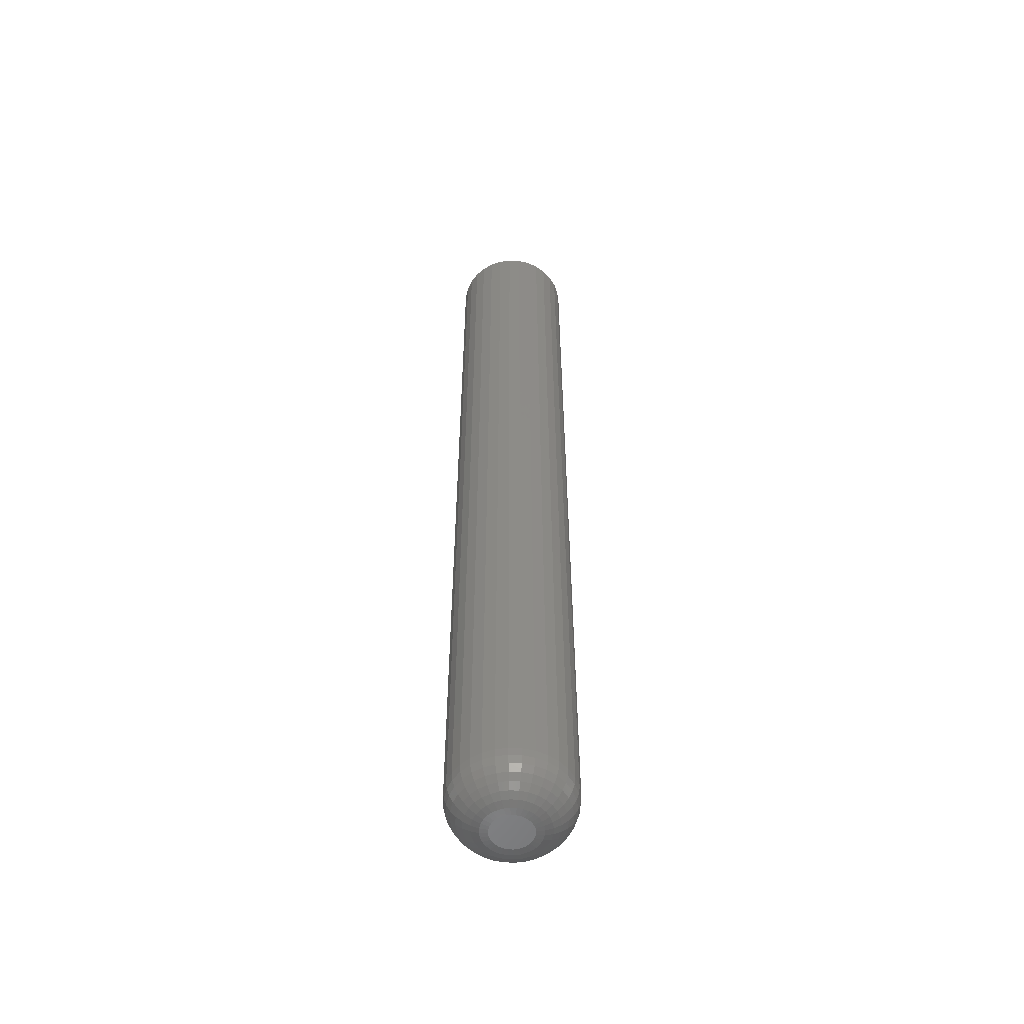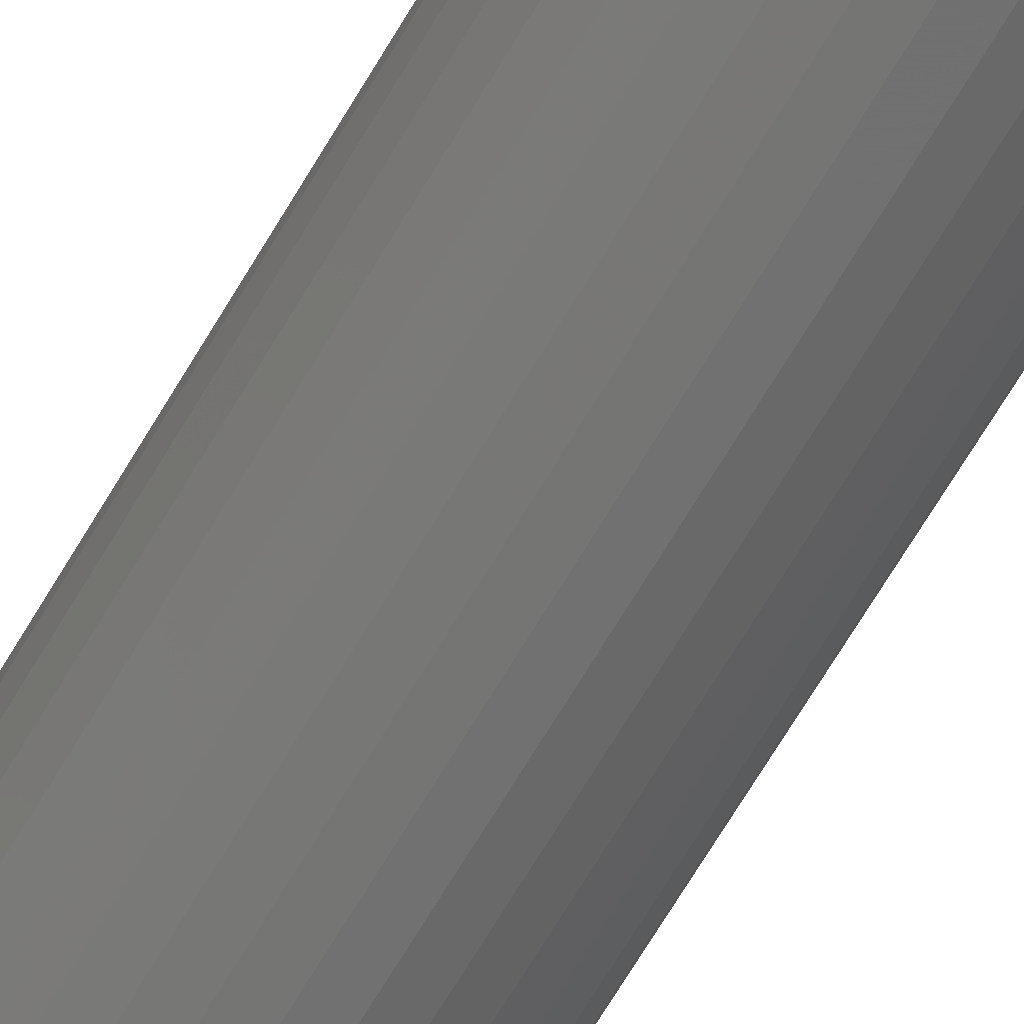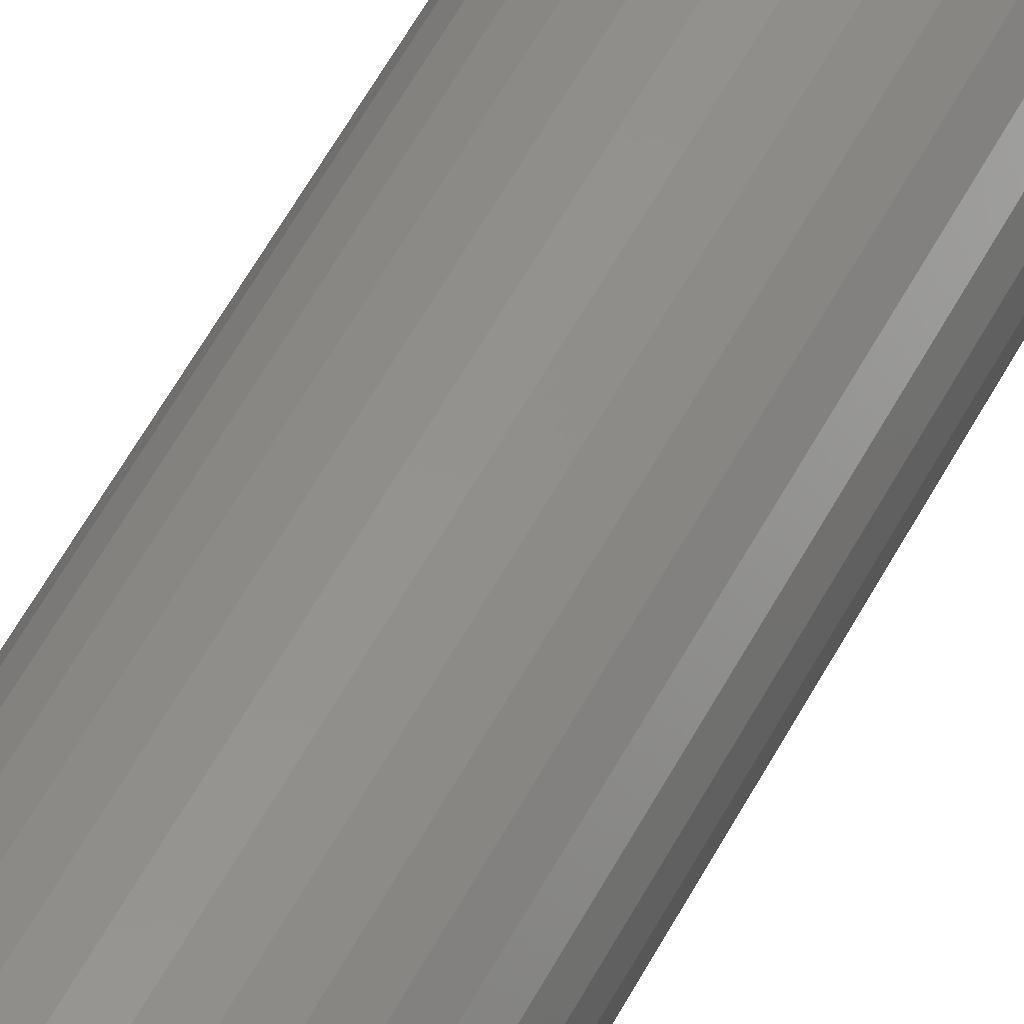
<metadata>
{"format":"stl","ext":"stl","renderer":"f3d","projection":"perspective","resolution":1024,"background":"white","views":[{"elev":-55.2,"azim":-98.3,"up":"+Z"},{"elev":-65.4,"azim":149.9,"up":"+Y"},{"elev":53.0,"azim":-153.3,"up":"+Y"}]}
</metadata>
<code>
# stl→obj: 320 verts, 636 faces
v -0.01291 0.008955 0
v -0.0109 0.0114 0
v 0.01189 0.0114 0
v 0.0139 0.008955 0
v -0.0144 0.006168 0
v 0.01538 0.006168 0
v 0.0139 -0.008955 0
v -0.01291 -0.008955 0
v 0.01538 -0.006168 0
v -0.0109 -0.0114 0
v 0.01189 -0.0114 0
v -0.008461 -0.0134 0
v 0.009448 -0.0134 0
v -0.005675 -0.01489 0
v -0.002651 -0.01581 0
v 0.006662 -0.01489 0
v 0.0004934 -0.01612 0
v 0.003638 -0.01581 0
v 0.009448 0.0134 0
v -0.008461 0.0134 0
v -0.005675 0.01489 0
v -0.002651 0.01581 0
v 0.0004934 0.01612 0
v 0.003638 0.01581 0
v 0.006662 0.01489 0
v -0.0144 -0.006168 0
v -0.01532 -0.003145 0
v 0.0163 -0.003145 0
v -0.01562 -1.396e-17 0
v 0.01661 -5.565e-18 0
v -0.01532 0.003145 0
v 0.0163 0.003145 0
v 0.04786 -5.367e-17 0.03125
v 0.04786 0 0.75
v 0.04695 -0.009241 0.03125
v 0.04695 -0.009241 0.75
v 0.04426 -0.01813 0.03125
v 0.04426 -0.01813 0.75
v 0.03988 -0.02632 0.03125
v 0.03988 -0.02632 0.75
v 0.03399 -0.03349 0.03125
v 0.03399 -0.03349 0.75
v 0.02681 -0.03939 0.03125
v 0.02681 -0.03939 0.75
v 0.01862 -0.04376 0.03125
v 0.01862 -0.04376 0.75
v 0.009735 -0.04646 0.03125
v 0.009735 -0.04646 0.75
v 0.0004934 -0.04737 0.03125
v 0.0004934 -0.04737 0.75
v -0.008748 -0.04646 0.03125
v -0.008748 -0.04646 0.75
v -0.01763 -0.04376 0.03125
v -0.01763 -0.04376 0.75
v -0.02582 -0.03939 0.03125
v -0.02582 -0.03939 0.75
v -0.033 -0.03349 0.03125
v -0.033 -0.03349 0.75
v -0.03889 -0.02632 0.03125
v -0.03889 -0.02632 0.75
v -0.04327 -0.01813 0.03125
v -0.04327 -0.01813 0.75
v -0.04596 -0.009241 0.03125
v -0.04596 -0.009241 0.75
v -0.04688 5.801e-18 0.03125
v -0.04688 5.801e-18 0.75
v -0.04596 0.009241 0.03125
v -0.04596 0.009241 0.75
v -0.04327 0.01813 0.03125
v -0.04327 0.01813 0.75
v -0.03889 0.02632 0.03125
v -0.03889 0.02632 0.75
v -0.033 0.03349 0.03125
v -0.033 0.03349 0.75
v -0.02582 0.03939 0.03125
v -0.02582 0.03939 0.75
v -0.01763 0.04376 0.03125
v -0.01763 0.04376 0.75
v -0.008748 0.04646 0.03125
v -0.008748 0.04646 0.75
v 0.0004934 0.04737 0.03125
v 0.0004934 0.04737 0.75
v 0.009735 0.04646 0.03125
v 0.009735 0.04646 0.75
v 0.01862 0.04376 0.03125
v 0.01862 0.04376 0.75
v 0.02681 0.03939 0.03125
v 0.02681 0.03939 0.75
v 0.03399 0.03349 0.03125
v 0.03399 0.03349 0.75
v 0.03988 0.02632 0.03125
v 0.03988 0.02632 0.75
v 0.04426 0.01813 0.03125
v 0.04426 0.01813 0.75
v 0.04695 0.009241 0.03125
v 0.04695 0.009241 0.75
v 0.04726 6.939e-18 0.02515
v 0.04636 -0.009124 0.02515
v 0.04548 6.939e-18 0.01929
v 0.04462 -0.008777 0.01929
v 0.0426 6.939e-18 0.01389
v 0.04179 -0.008214 0.01389
v 0.03871 6.939e-18 0.009153
v 0.03797 -0.007455 0.009153
v 0.03397 5.204e-18 0.005267
v 0.03333 -0.006532 0.005267
v 0.02857 0 0.002379
v 0.02803 -0.005478 0.002379
v 0.02271 1.735e-18 0.0006005
v 0.02228 -0.004334 0.0006005
v -0.04538 -0.009124 0.02515
v -0.04627 -3.469e-18 0.02515
v -0.04363 -0.008777 0.01929
v -0.0445 0 0.01929
v -0.0408 -0.008214 0.01389
v -0.04161 -3.469e-18 0.01389
v -0.03699 -0.007455 0.009153
v -0.03772 -3.469e-18 0.009153
v -0.03234 -0.006532 0.005267
v -0.03299 -5.204e-18 0.005267
v -0.02704 -0.005478 0.002379
v -0.02758 -3.469e-18 0.002379
v -0.02129 -0.004334 0.0006005
v -0.02172 -3.469e-18 0.0006005
v -0.04271 -0.0179 0.02515
v -0.04107 -0.01722 0.01929
v -0.0384 -0.01611 0.01389
v -0.03481 -0.01462 0.009153
v -0.03044 -0.01281 0.005267
v -0.02545 -0.01074 0.002379
v -0.02003 -0.008501 0.0006005
v -0.03839 -0.02598 0.02515
v -0.03691 -0.02499 0.01929
v -0.03451 -0.02339 0.01389
v -0.03128 -0.02123 0.009153
v -0.02734 -0.0186 0.005267
v -0.02285 -0.0156 0.002379
v -0.01798 -0.01234 0.0006005
v -0.03258 -0.03307 0.02515
v -0.03132 -0.03181 0.01929
v -0.02928 -0.02977 0.01389
v -0.02653 -0.02702 0.009153
v -0.02318 -0.02367 0.005267
v -0.01936 -0.01985 0.002379
v -0.01521 -0.01571 0.0006005
v -0.02549 -0.03889 0.02515
v -0.0245 -0.03741 0.01929
v -0.0229 -0.03501 0.01389
v -0.02074 -0.03178 0.009153
v -0.01811 -0.02784 0.005267
v -0.01511 -0.02335 0.002379
v -0.01185 -0.01847 0.0006005
v -0.0174 -0.04321 0.02515
v -0.01672 -0.04157 0.01929
v -0.01562 -0.0389 0.01389
v -0.01413 -0.03531 0.009153
v -0.01232 -0.03093 0.005267
v -0.01025 -0.02594 0.002379
v -0.008008 -0.02052 0.0006005
v -0.008631 -0.04587 0.02515
v -0.008284 -0.04413 0.01929
v -0.00772 -0.04129 0.01389
v -0.006962 -0.03748 0.009153
v -0.006038 -0.03284 0.005267
v -0.004984 -0.02754 0.002379
v -0.003841 -0.02179 0.0006005
v 0.0004934 -0.04677 0.02515
v 0.0004934 -0.04499 0.01929
v 0.0004934 -0.0421 0.01389
v 0.0004934 -0.03822 0.009153
v 0.0004934 -0.03348 0.005267
v 0.0004934 -0.02808 0.002379
v 0.0004934 -0.02221 0.0006005
v 0.009617 -0.04587 0.02515
v 0.00927 -0.04413 0.01929
v 0.008707 -0.04129 0.01389
v 0.007949 -0.03748 0.009153
v 0.007025 -0.03284 0.005267
v 0.005971 -0.02754 0.002379
v 0.004827 -0.02179 0.0006005
v 0.01839 -0.04321 0.02515
v 0.01771 -0.04157 0.01929
v 0.01661 -0.0389 0.01389
v 0.01512 -0.03531 0.009153
v 0.01331 -0.03093 0.005267
v 0.01124 -0.02594 0.002379
v 0.008995 -0.02052 0.0006005
v 0.02648 -0.03889 0.02515
v 0.02549 -0.03741 0.01929
v 0.02388 -0.03501 0.01389
v 0.02172 -0.03178 0.009153
v 0.01909 -0.02784 0.005267
v 0.01609 -0.02335 0.002379
v 0.01284 -0.01847 0.0006005
v 0.03356 -0.03307 0.02515
v 0.03231 -0.03181 0.01929
v 0.03026 -0.02977 0.01389
v 0.02752 -0.02702 0.009153
v 0.02417 -0.02367 0.005267
v 0.02035 -0.01985 0.002379
v 0.0162 -0.01571 0.0006005
v 0.03938 -0.02598 0.02515
v 0.0379 -0.02499 0.01929
v 0.0355 -0.02339 0.01389
v 0.03227 -0.02123 0.009153
v 0.02833 -0.0186 0.005267
v 0.02384 -0.0156 0.002379
v 0.01896 -0.01234 0.0006005
v 0.0437 -0.0179 0.02515
v 0.04206 -0.01722 0.01929
v 0.03939 -0.01611 0.01389
v 0.0358 -0.01462 0.009153
v 0.03142 -0.01281 0.005267
v 0.02643 -0.01074 0.002379
v 0.02102 -0.008501 0.0006005
v -0.04538 0.009124 0.02515
v -0.04363 0.008777 0.01929
v -0.0408 0.008214 0.01389
v -0.03699 0.007455 0.009153
v -0.03234 0.006532 0.005267
v -0.02704 0.005478 0.002379
v -0.02129 0.004334 0.0006005
v 0.04636 0.009124 0.02515
v 0.04462 0.008777 0.01929
v 0.04179 0.008214 0.01389
v 0.03797 0.007455 0.009153
v 0.03333 0.006532 0.005267
v 0.02803 0.005478 0.002379
v 0.02228 0.004334 0.0006005
v 0.0437 0.0179 0.02515
v 0.04206 0.01722 0.01929
v 0.03939 0.01611 0.01389
v 0.0358 0.01462 0.009153
v 0.03142 0.01281 0.005267
v 0.02643 0.01074 0.002379
v 0.02102 0.008501 0.0006005
v 0.03938 0.02598 0.02515
v 0.0379 0.02499 0.01929
v 0.0355 0.02339 0.01389
v 0.03227 0.02123 0.009153
v 0.02833 0.0186 0.005267
v 0.02384 0.0156 0.002379
v 0.01896 0.01234 0.0006005
v 0.03356 0.03307 0.02515
v 0.03231 0.03181 0.01929
v 0.03026 0.02977 0.01389
v 0.02752 0.02702 0.009153
v 0.02417 0.02367 0.005267
v 0.02035 0.01985 0.002379
v 0.0162 0.01571 0.0006005
v 0.02648 0.03889 0.02515
v 0.02549 0.03741 0.01929
v 0.02388 0.03501 0.01389
v 0.02172 0.03178 0.009153
v 0.01909 0.02784 0.005267
v 0.01609 0.02335 0.002379
v 0.01284 0.01847 0.0006005
v 0.01839 0.04321 0.02515
v 0.01771 0.04157 0.01929
v 0.01661 0.0389 0.01389
v 0.01512 0.03531 0.009153
v 0.01331 0.03093 0.005267
v 0.01124 0.02594 0.002379
v 0.008995 0.02052 0.0006005
v 0.009617 0.04587 0.02515
v 0.00927 0.04413 0.01929
v 0.008707 0.04129 0.01389
v 0.007949 0.03748 0.009153
v 0.007025 0.03284 0.005267
v 0.005971 0.02754 0.002379
v 0.004827 0.02179 0.0006005
v 0.0004934 0.04677 0.02515
v 0.0004934 0.04499 0.01929
v 0.0004934 0.0421 0.01389
v 0.0004934 0.03822 0.009153
v 0.0004934 0.03348 0.005267
v 0.0004934 0.02808 0.002379
v 0.0004934 0.02221 0.0006005
v -0.008631 0.04587 0.02515
v -0.008284 0.04413 0.01929
v -0.00772 0.04129 0.01389
v -0.006962 0.03748 0.009153
v -0.006038 0.03284 0.005267
v -0.004984 0.02754 0.002379
v -0.003841 0.02179 0.0006005
v -0.0174 0.04321 0.02515
v -0.01672 0.04157 0.01929
v -0.01562 0.0389 0.01389
v -0.01413 0.03531 0.009153
v -0.01232 0.03093 0.005267
v -0.01025 0.02594 0.002379
v -0.008008 0.02052 0.0006005
v -0.02549 0.03889 0.02515
v -0.0245 0.03741 0.01929
v -0.0229 0.03501 0.01389
v -0.02074 0.03178 0.009153
v -0.01811 0.02784 0.005267
v -0.01511 0.02335 0.002379
v -0.01185 0.01847 0.0006005
v -0.03258 0.03307 0.02515
v -0.03132 0.03181 0.01929
v -0.02928 0.02977 0.01389
v -0.02653 0.02702 0.009153
v -0.02318 0.02367 0.005267
v -0.01936 0.01985 0.002379
v -0.01521 0.01571 0.0006005
v -0.03839 0.02598 0.02515
v -0.03691 0.02499 0.01929
v -0.03451 0.02339 0.01389
v -0.03128 0.02123 0.009153
v -0.02734 0.0186 0.005267
v -0.02285 0.0156 0.002379
v -0.01798 0.01234 0.0006005
v -0.04271 0.0179 0.02515
v -0.04107 0.01722 0.01929
v -0.0384 0.01611 0.01389
v -0.03481 0.01462 0.009153
v -0.03044 0.01281 0.005267
v -0.02545 0.01074 0.002379
v -0.02003 0.008501 0.0006005
f 1 2 3
f 4 1 3
f 5 1 4
f 6 5 4
f 7 8 9
f 10 8 7
f 11 10 7
f 12 10 11
f 13 12 11
f 13 14 12
f 15 14 13
f 16 15 13
f 16 17 15
f 18 17 16
f 19 3 2
f 19 2 20
f 19 20 21
f 19 21 22
f 19 22 23
f 19 23 24
f 19 24 25
f 8 26 9
f 9 26 27
f 9 27 28
f 28 27 29
f 28 29 30
f 30 29 31
f 30 31 32
f 32 31 5
f 32 5 6
f 33 34 35
f 35 34 36
f 35 36 37
f 37 36 38
f 37 38 39
f 39 38 40
f 39 40 41
f 41 40 42
f 41 42 43
f 43 42 44
f 43 44 45
f 45 44 46
f 45 46 47
f 47 46 48
f 47 48 49
f 49 48 50
f 49 50 51
f 51 50 52
f 51 52 53
f 53 52 54
f 53 54 55
f 55 54 56
f 55 56 57
f 57 56 58
f 57 58 59
f 59 58 60
f 59 60 61
f 61 60 62
f 61 62 63
f 63 62 64
f 63 64 65
f 65 64 66
f 65 66 67
f 67 66 68
f 67 68 69
f 69 68 70
f 69 70 71
f 71 70 72
f 71 72 73
f 73 72 74
f 73 74 75
f 75 74 76
f 75 76 77
f 77 76 78
f 77 78 79
f 79 78 80
f 79 80 81
f 81 80 82
f 81 82 83
f 83 82 84
f 83 84 85
f 85 84 86
f 85 86 87
f 87 86 88
f 87 88 89
f 89 88 90
f 89 90 91
f 91 90 92
f 91 92 93
f 93 92 94
f 93 94 95
f 95 94 96
f 95 96 33
f 33 96 34
f 33 35 97
f 97 35 98
f 97 98 99
f 99 98 100
f 99 100 101
f 101 100 102
f 101 102 103
f 103 102 104
f 103 104 105
f 105 104 106
f 105 106 107
f 107 106 108
f 107 108 109
f 109 108 110
f 109 110 30
f 30 110 28
f 63 65 111
f 111 65 112
f 111 112 113
f 113 112 114
f 113 114 115
f 115 114 116
f 115 116 117
f 117 116 118
f 117 118 119
f 119 118 120
f 119 120 121
f 121 120 122
f 121 122 123
f 123 122 124
f 123 124 27
f 27 124 29
f 61 63 125
f 125 63 111
f 125 111 126
f 126 111 113
f 126 113 127
f 127 113 115
f 127 115 128
f 128 115 117
f 128 117 129
f 129 117 119
f 129 119 130
f 130 119 121
f 130 121 131
f 131 121 123
f 131 123 26
f 26 123 27
f 59 61 132
f 132 61 125
f 132 125 133
f 133 125 126
f 133 126 134
f 134 126 127
f 134 127 135
f 135 127 128
f 135 128 136
f 136 128 129
f 136 129 137
f 137 129 130
f 137 130 138
f 138 130 131
f 138 131 8
f 8 131 26
f 57 59 139
f 139 59 132
f 139 132 140
f 140 132 133
f 140 133 141
f 141 133 134
f 141 134 142
f 142 134 135
f 142 135 143
f 143 135 136
f 143 136 144
f 144 136 137
f 144 137 145
f 145 137 138
f 145 138 10
f 10 138 8
f 55 57 146
f 146 57 139
f 146 139 147
f 147 139 140
f 147 140 148
f 148 140 141
f 148 141 149
f 149 141 142
f 149 142 150
f 150 142 143
f 150 143 151
f 151 143 144
f 151 144 152
f 152 144 145
f 152 145 12
f 12 145 10
f 53 55 153
f 153 55 146
f 153 146 154
f 154 146 147
f 154 147 155
f 155 147 148
f 155 148 156
f 156 148 149
f 156 149 157
f 157 149 150
f 157 150 158
f 158 150 151
f 158 151 159
f 159 151 152
f 159 152 14
f 14 152 12
f 51 53 160
f 160 53 153
f 160 153 161
f 161 153 154
f 161 154 162
f 162 154 155
f 162 155 163
f 163 155 156
f 163 156 164
f 164 156 157
f 164 157 165
f 165 157 158
f 165 158 166
f 166 158 159
f 166 159 15
f 15 159 14
f 49 51 167
f 167 51 160
f 167 160 168
f 168 160 161
f 168 161 169
f 169 161 162
f 169 162 170
f 170 162 163
f 170 163 171
f 171 163 164
f 171 164 172
f 172 164 165
f 172 165 173
f 173 165 166
f 173 166 17
f 17 166 15
f 47 49 174
f 174 49 167
f 174 167 175
f 175 167 168
f 175 168 176
f 176 168 169
f 176 169 177
f 177 169 170
f 177 170 178
f 178 170 171
f 178 171 179
f 179 171 172
f 179 172 180
f 180 172 173
f 180 173 18
f 18 173 17
f 45 47 181
f 181 47 174
f 181 174 182
f 182 174 175
f 182 175 183
f 183 175 176
f 183 176 184
f 184 176 177
f 184 177 185
f 185 177 178
f 185 178 186
f 186 178 179
f 186 179 187
f 187 179 180
f 187 180 16
f 16 180 18
f 43 45 188
f 188 45 181
f 188 181 189
f 189 181 182
f 189 182 190
f 190 182 183
f 190 183 191
f 191 183 184
f 191 184 192
f 192 184 185
f 192 185 193
f 193 185 186
f 193 186 194
f 194 186 187
f 194 187 13
f 13 187 16
f 41 43 195
f 195 43 188
f 195 188 196
f 196 188 189
f 196 189 197
f 197 189 190
f 197 190 198
f 198 190 191
f 198 191 199
f 199 191 192
f 199 192 200
f 200 192 193
f 200 193 201
f 201 193 194
f 201 194 11
f 11 194 13
f 39 41 202
f 202 41 195
f 202 195 203
f 203 195 196
f 203 196 204
f 204 196 197
f 204 197 205
f 205 197 198
f 205 198 206
f 206 198 199
f 206 199 207
f 207 199 200
f 207 200 208
f 208 200 201
f 208 201 7
f 7 201 11
f 37 39 209
f 209 39 202
f 209 202 210
f 210 202 203
f 210 203 211
f 211 203 204
f 211 204 212
f 212 204 205
f 212 205 213
f 213 205 206
f 213 206 214
f 214 206 207
f 214 207 215
f 215 207 208
f 215 208 9
f 9 208 7
f 35 37 98
f 98 37 209
f 98 209 100
f 100 209 210
f 100 210 102
f 102 210 211
f 102 211 104
f 104 211 212
f 104 212 106
f 106 212 213
f 106 213 108
f 108 213 214
f 108 214 110
f 110 214 215
f 110 215 28
f 28 215 9
f 65 67 112
f 112 67 216
f 112 216 114
f 114 216 217
f 114 217 116
f 116 217 218
f 116 218 118
f 118 218 219
f 118 219 120
f 120 219 220
f 120 220 122
f 122 220 221
f 122 221 124
f 124 221 222
f 124 222 29
f 29 222 31
f 95 33 223
f 223 33 97
f 223 97 224
f 224 97 99
f 224 99 225
f 225 99 101
f 225 101 226
f 226 101 103
f 226 103 227
f 227 103 105
f 227 105 228
f 228 105 107
f 228 107 229
f 229 107 109
f 229 109 32
f 32 109 30
f 93 95 230
f 230 95 223
f 230 223 231
f 231 223 224
f 231 224 232
f 232 224 225
f 232 225 233
f 233 225 226
f 233 226 234
f 234 226 227
f 234 227 235
f 235 227 228
f 235 228 236
f 236 228 229
f 236 229 6
f 6 229 32
f 91 93 237
f 237 93 230
f 237 230 238
f 238 230 231
f 238 231 239
f 239 231 232
f 239 232 240
f 240 232 233
f 240 233 241
f 241 233 234
f 241 234 242
f 242 234 235
f 242 235 243
f 243 235 236
f 243 236 4
f 4 236 6
f 89 91 244
f 244 91 237
f 244 237 245
f 245 237 238
f 245 238 246
f 246 238 239
f 246 239 247
f 247 239 240
f 247 240 248
f 248 240 241
f 248 241 249
f 249 241 242
f 249 242 250
f 250 242 243
f 250 243 3
f 3 243 4
f 87 89 251
f 251 89 244
f 251 244 252
f 252 244 245
f 252 245 253
f 253 245 246
f 253 246 254
f 254 246 247
f 254 247 255
f 255 247 248
f 255 248 256
f 256 248 249
f 256 249 257
f 257 249 250
f 257 250 19
f 19 250 3
f 85 87 258
f 258 87 251
f 258 251 259
f 259 251 252
f 259 252 260
f 260 252 253
f 260 253 261
f 261 253 254
f 261 254 262
f 262 254 255
f 262 255 263
f 263 255 256
f 263 256 264
f 264 256 257
f 264 257 25
f 25 257 19
f 83 85 265
f 265 85 258
f 265 258 266
f 266 258 259
f 266 259 267
f 267 259 260
f 267 260 268
f 268 260 261
f 268 261 269
f 269 261 262
f 269 262 270
f 270 262 263
f 270 263 271
f 271 263 264
f 271 264 24
f 24 264 25
f 81 83 272
f 272 83 265
f 272 265 273
f 273 265 266
f 273 266 274
f 274 266 267
f 274 267 275
f 275 267 268
f 275 268 276
f 276 268 269
f 276 269 277
f 277 269 270
f 277 270 278
f 278 270 271
f 278 271 23
f 23 271 24
f 79 81 279
f 279 81 272
f 279 272 280
f 280 272 273
f 280 273 281
f 281 273 274
f 281 274 282
f 282 274 275
f 282 275 283
f 283 275 276
f 283 276 284
f 284 276 277
f 284 277 285
f 285 277 278
f 285 278 22
f 22 278 23
f 77 79 286
f 286 79 279
f 286 279 287
f 287 279 280
f 287 280 288
f 288 280 281
f 288 281 289
f 289 281 282
f 289 282 290
f 290 282 283
f 290 283 291
f 291 283 284
f 291 284 292
f 292 284 285
f 292 285 21
f 21 285 22
f 75 77 293
f 293 77 286
f 293 286 294
f 294 286 287
f 294 287 295
f 295 287 288
f 295 288 296
f 296 288 289
f 296 289 297
f 297 289 290
f 297 290 298
f 298 290 291
f 298 291 299
f 299 291 292
f 299 292 20
f 20 292 21
f 73 75 300
f 300 75 293
f 300 293 301
f 301 293 294
f 301 294 302
f 302 294 295
f 302 295 303
f 303 295 296
f 303 296 304
f 304 296 297
f 304 297 305
f 305 297 298
f 305 298 306
f 306 298 299
f 306 299 2
f 2 299 20
f 71 73 307
f 307 73 300
f 307 300 308
f 308 300 301
f 308 301 309
f 309 301 302
f 309 302 310
f 310 302 303
f 310 303 311
f 311 303 304
f 311 304 312
f 312 304 305
f 312 305 313
f 313 305 306
f 313 306 1
f 1 306 2
f 69 71 314
f 314 71 307
f 314 307 315
f 315 307 308
f 315 308 316
f 316 308 309
f 316 309 317
f 317 309 310
f 317 310 318
f 318 310 311
f 318 311 319
f 319 311 312
f 319 312 320
f 320 312 313
f 320 313 5
f 5 313 1
f 67 69 216
f 216 69 314
f 216 314 217
f 217 314 315
f 217 315 218
f 218 315 316
f 218 316 219
f 219 316 317
f 219 317 220
f 220 317 318
f 220 318 221
f 221 318 319
f 221 319 222
f 222 319 320
f 222 320 31
f 31 320 5
f 82 80 78
f 84 82 78
f 84 78 86
f 86 78 76
f 86 76 88
f 88 76 74
f 88 74 90
f 90 74 72
f 90 72 92
f 92 72 70
f 92 70 94
f 94 70 68
f 94 68 96
f 36 62 38
f 38 62 60
f 38 60 40
f 40 60 58
f 40 58 42
f 42 58 56
f 42 56 44
f 44 56 54
f 44 54 46
f 46 54 52
f 46 52 50
f 46 50 48
f 96 68 34
f 34 68 66
f 34 66 36
f 36 66 64
f 36 64 62

</code>
